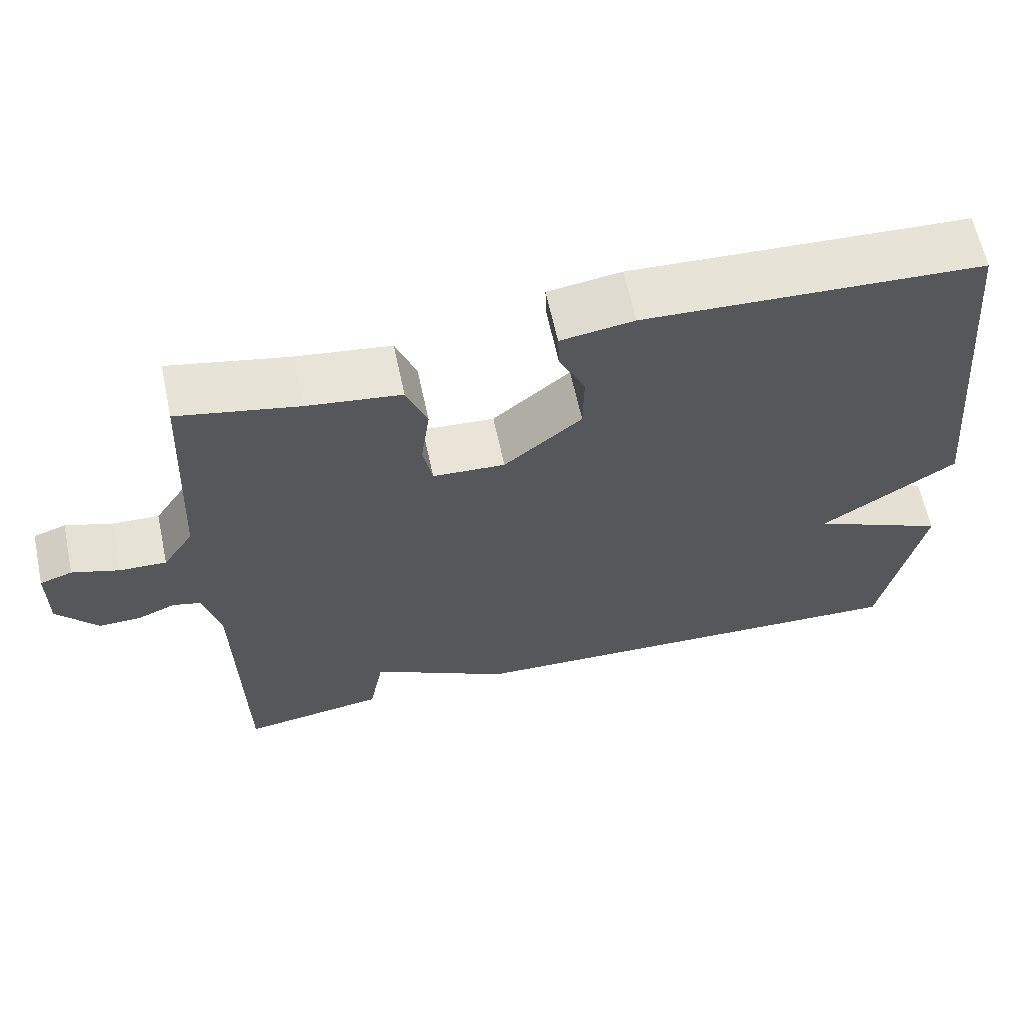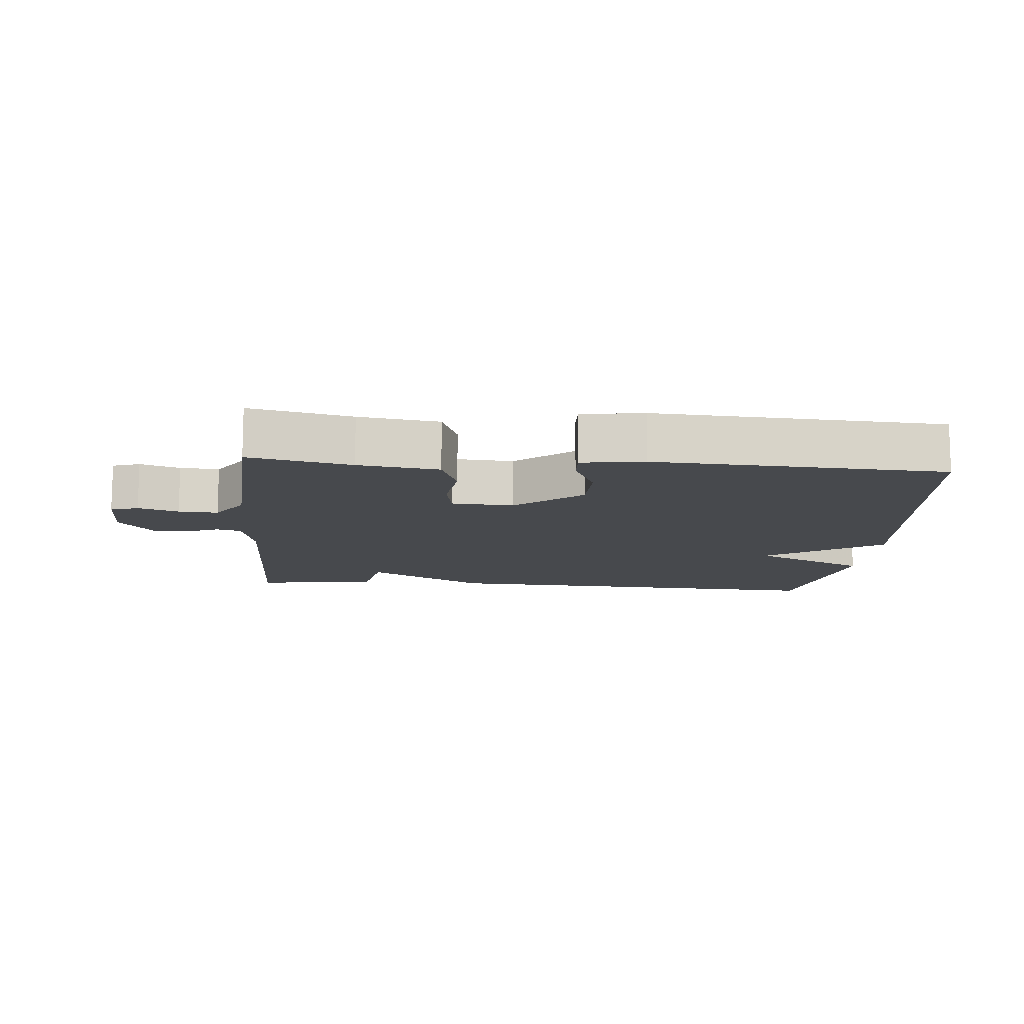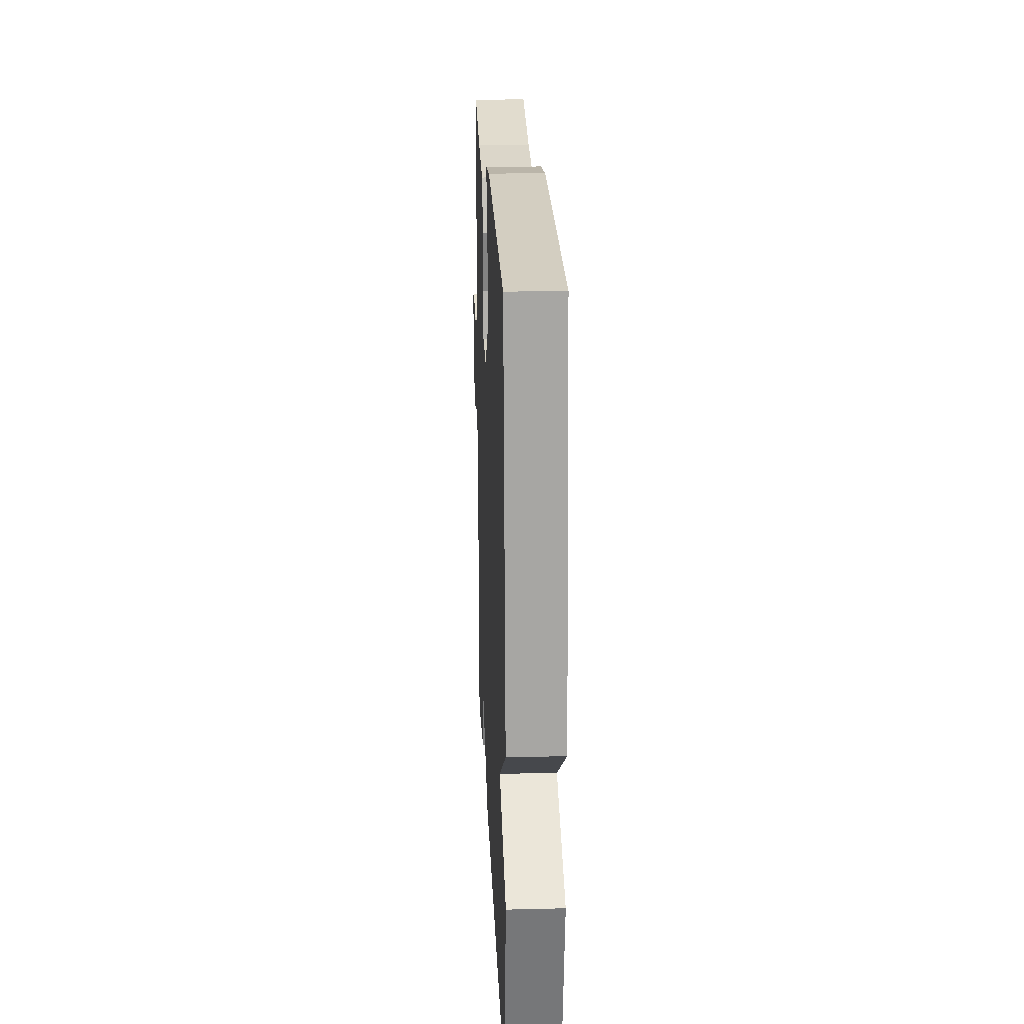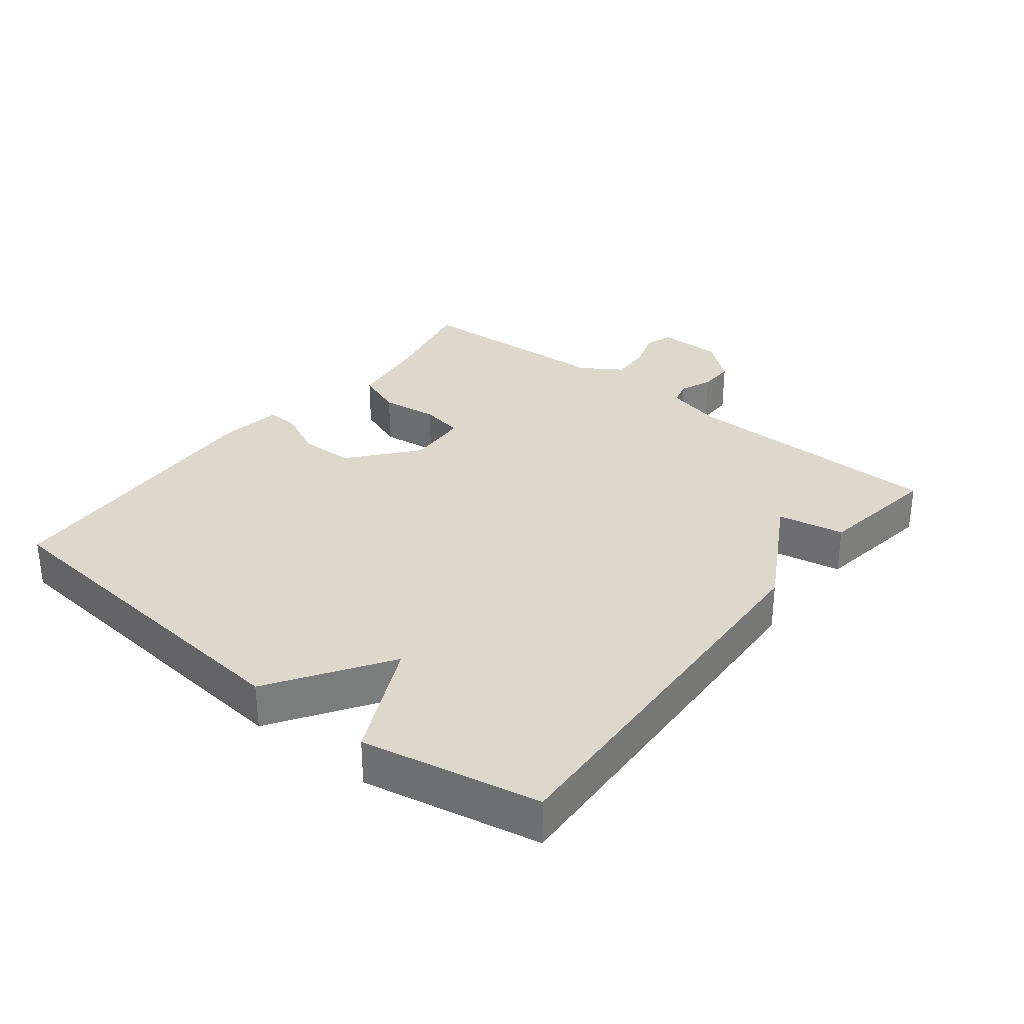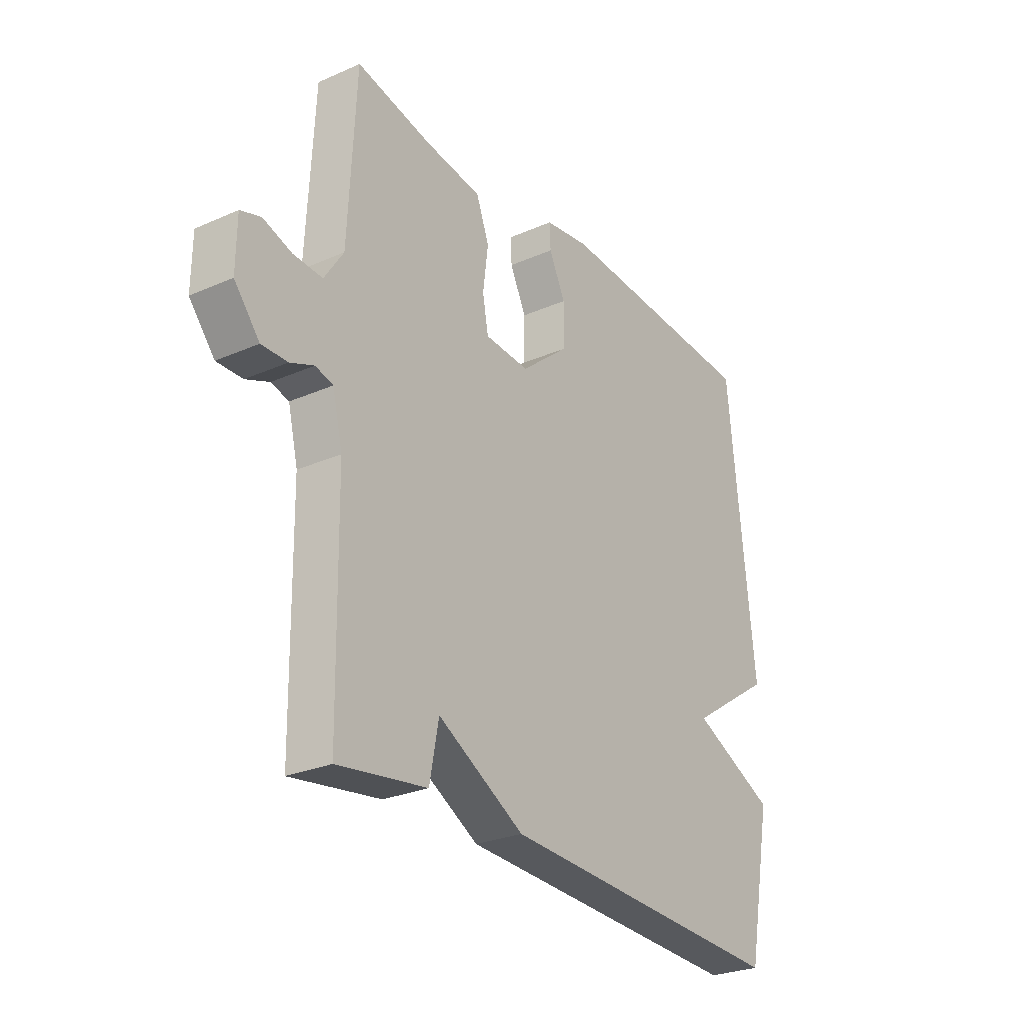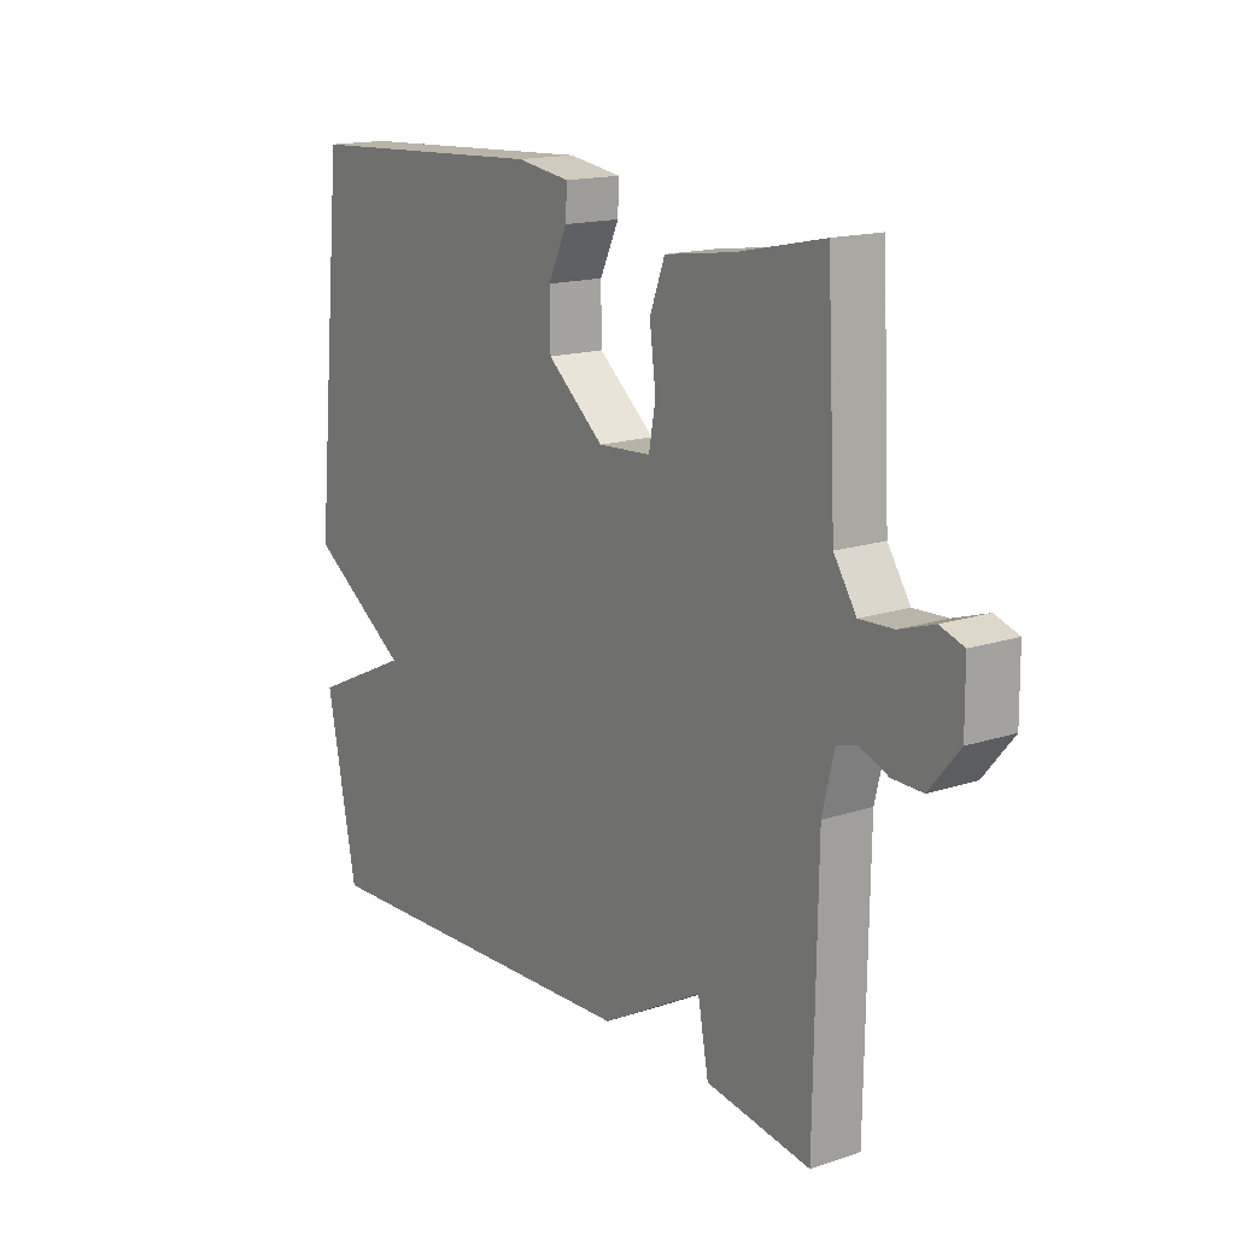
<metadata>
{"format":"obj","ext":"obj","renderer":"f3d","projection":"perspective","resolution":1024,"background":"white","views":[{"elev":63.2,"azim":-12.1,"up":"+Z"},{"elev":-12.1,"azim":-5.1,"up":"+Y"},{"elev":21.9,"azim":87.5,"up":"+Z"},{"elev":31.5,"azim":128.3,"up":"+Y"},{"elev":-27.3,"azim":-55.9,"up":"+Z"},{"elev":16.0,"azim":-124.4,"up":"+Z"}]}
</metadata>
<code>
v 0.5 0.07 -0.5
v -0.114 0.07 -0.472
v -0.295 0.07 -0.371
v -0.314 0.07 -0.472
v -0.5 0.07 -0.5
v -0.506 0.07 -0.1
v -0.527 0.07 -0.013
v -0.564 0.07 -0.003
v -0.613 0.07 -0.023
v -0.667 0.07 -0.024
v -0.72 0.07 0.04
v -0.719 0.07 0.137
v -0.677 0.07 0.151
v -0.616 0.07 0.131
v -0.556 0.07 0.128
v -0.516 0.07 0.189
v -0.5 0.07 0.5
v -0.345 0.07 0.467
v -0.223 0.07 0.45
v -0.196 0.07 0.379
v -0.207 0.07 0.293
v -0.195 0.07 0.228
v -0.101 0.07 0.222
v 0 0.07 0.306
v 0.001 0.07 0.389
v -0.033 0.07 0.46
v -0.035 0.07 0.509
v 0.06 0.07 0.523
v 0.5 0.07 0.5
v 0.553 0.07 -0.032
v 0.376 0.07 -0.149
v 0.553 0.07 -0.232
v 0.5 0 -0.5
v -0.114 0 -0.472
v -0.295 0 -0.371
v -0.314 0 -0.472
v -0.5 0 -0.5
v -0.506 0 -0.1
v -0.527 0 -0.013
v -0.564 0 -0.003
v -0.613 0 -0.023
v -0.667 0 -0.024
v -0.72 0 0.04
v -0.719 0 0.137
v -0.677 0 0.151
v -0.616 0 0.131
v -0.556 0 0.128
v -0.516 0 0.189
v -0.5 0 0.5
v -0.345 0 0.467
v -0.223 0 0.45
v -0.196 0 0.379
v -0.207 0 0.293
v -0.195 0 0.228
v -0.101 0 0.222
v 0 0 0.306
v 0.001 0 0.389
v -0.033 0 0.46
v -0.035 0 0.509
v 0.06 0 0.523
v 0.5 0 0.5
v 0.553 0 -0.032
v 0.376 0 -0.149
v 0.553 0 -0.232
f 1 2 3
f 32 1 3
f 31 32 3
f 29 30 31
f 28 29 31
f 27 28 31
f 26 27 31
f 25 26 31
f 24 25 31
f 23 24 31 3
f 22 23 3
f 4 5 6
f 3 4 6
f 22 3 6
f 21 22 6
f 21 6 7
f 20 21 7
f 19 20 7
f 18 19 7
f 16 17 18
f 16 18 7 8
f 15 16 8 9
f 9 10 11
f 15 9 11
f 14 15 11
f 11 12 13 14
f 35 34 33
f 35 33 64
f 35 64 63
f 63 62 61
f 63 61 60
f 63 60 59
f 63 59 58
f 63 58 57
f 63 57 56
f 35 63 56 55
f 35 55 54
f 38 37 36
f 38 36 35
f 38 35 54
f 38 54 53
f 39 38 53
f 39 53 52
f 39 52 51
f 39 51 50
f 50 49 48
f 40 39 50 48
f 41 40 48 47
f 43 42 41
f 43 41 47
f 43 47 46
f 46 45 44 43
f 1 33 34 2
f 2 34 35 3
f 3 35 36 4
f 4 36 37 5
f 5 37 38 6
f 6 38 39 7
f 7 39 40 8
f 8 40 41 9
f 9 41 42 10
f 10 42 43 11
f 11 43 44 12
f 12 44 45 13
f 13 45 46 14
f 14 46 47 15
f 15 47 48 16
f 16 48 49 17
f 17 49 50 18
f 18 50 51 19
f 19 51 52 20
f 20 52 53 21
f 21 53 54 22
f 22 54 55 23
f 23 55 56 24
f 24 56 57 25
f 25 57 58 26
f 26 58 59 27
f 27 59 60 28
f 28 60 61 29
f 29 61 62 30
f 30 62 63 31
f 31 63 64 32
f 32 64 33 1

</code>
